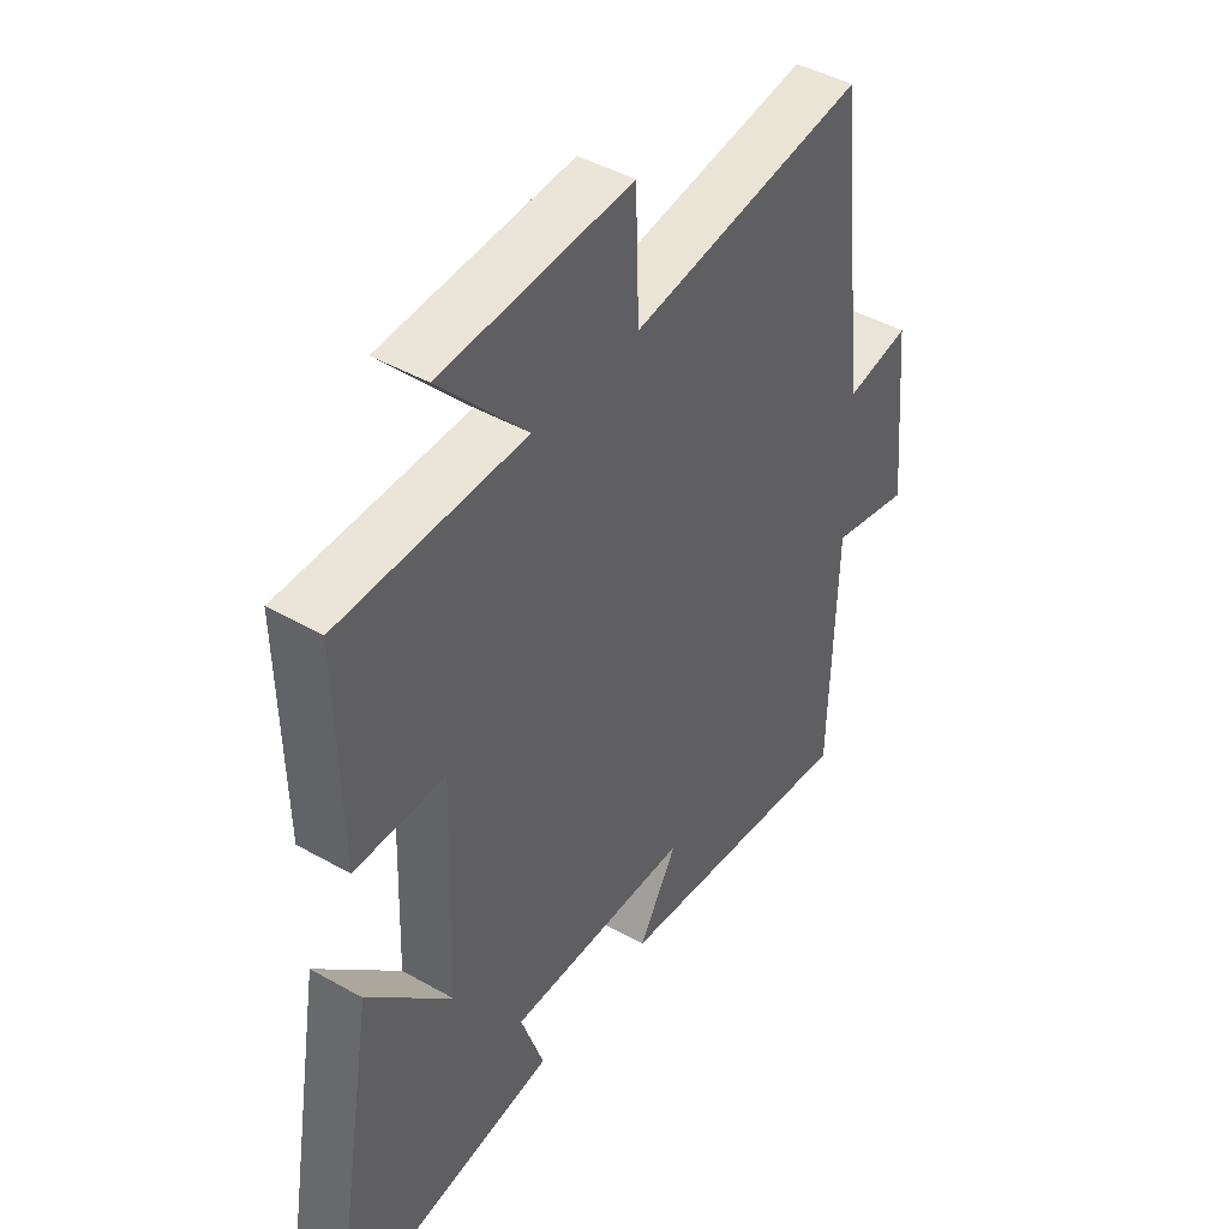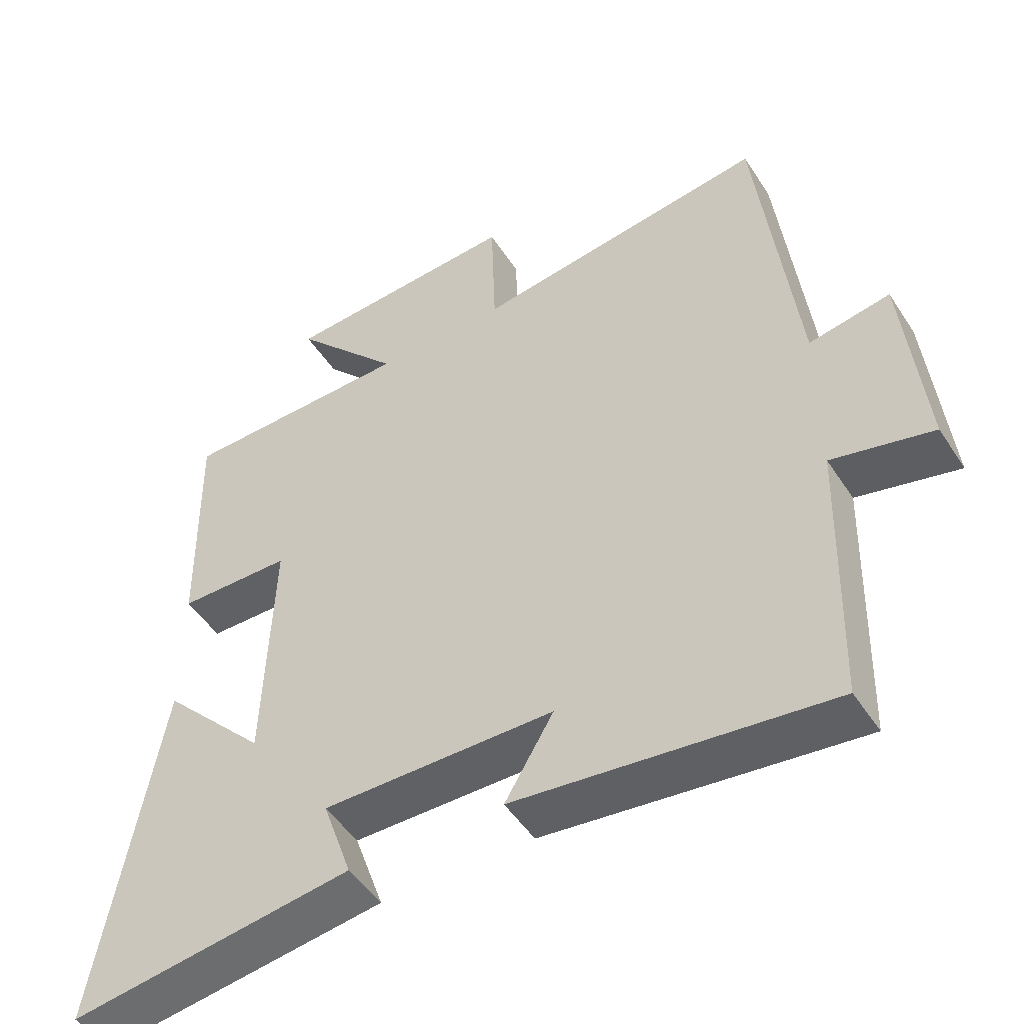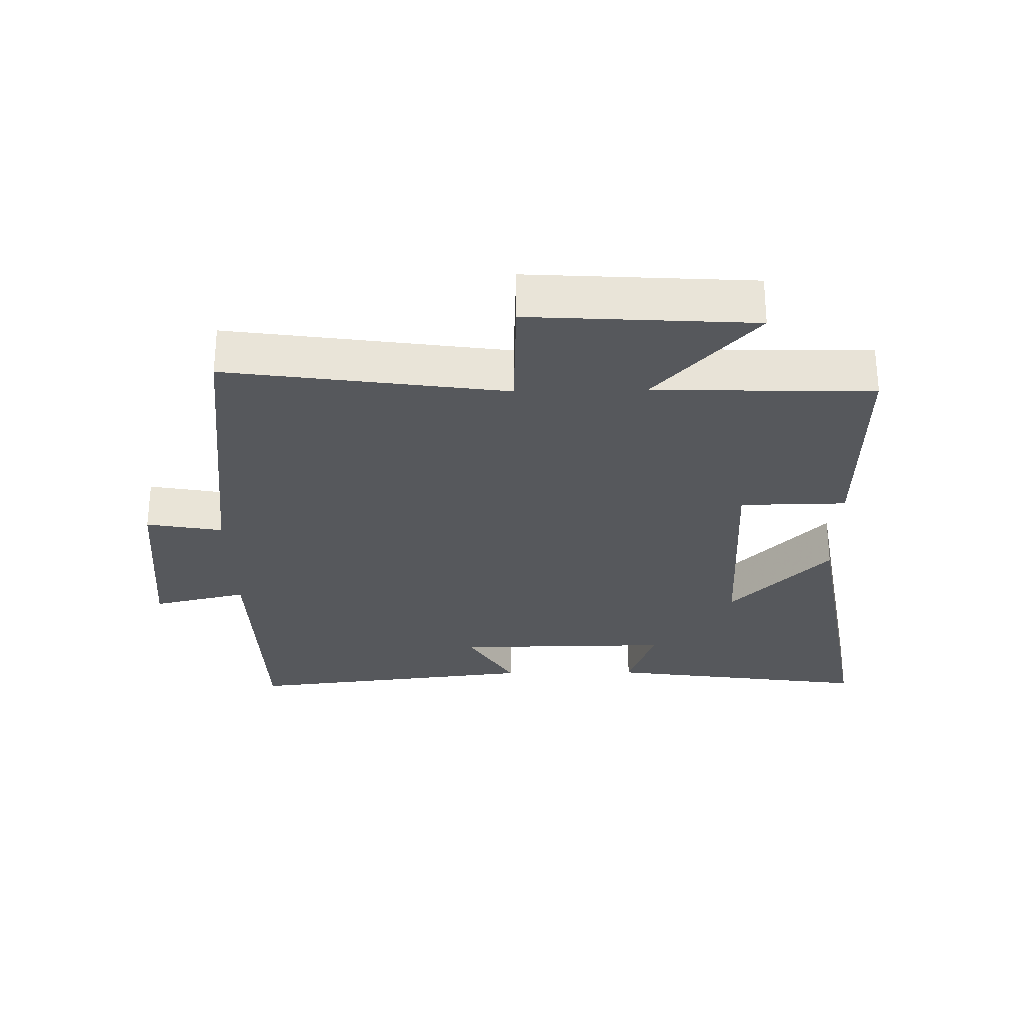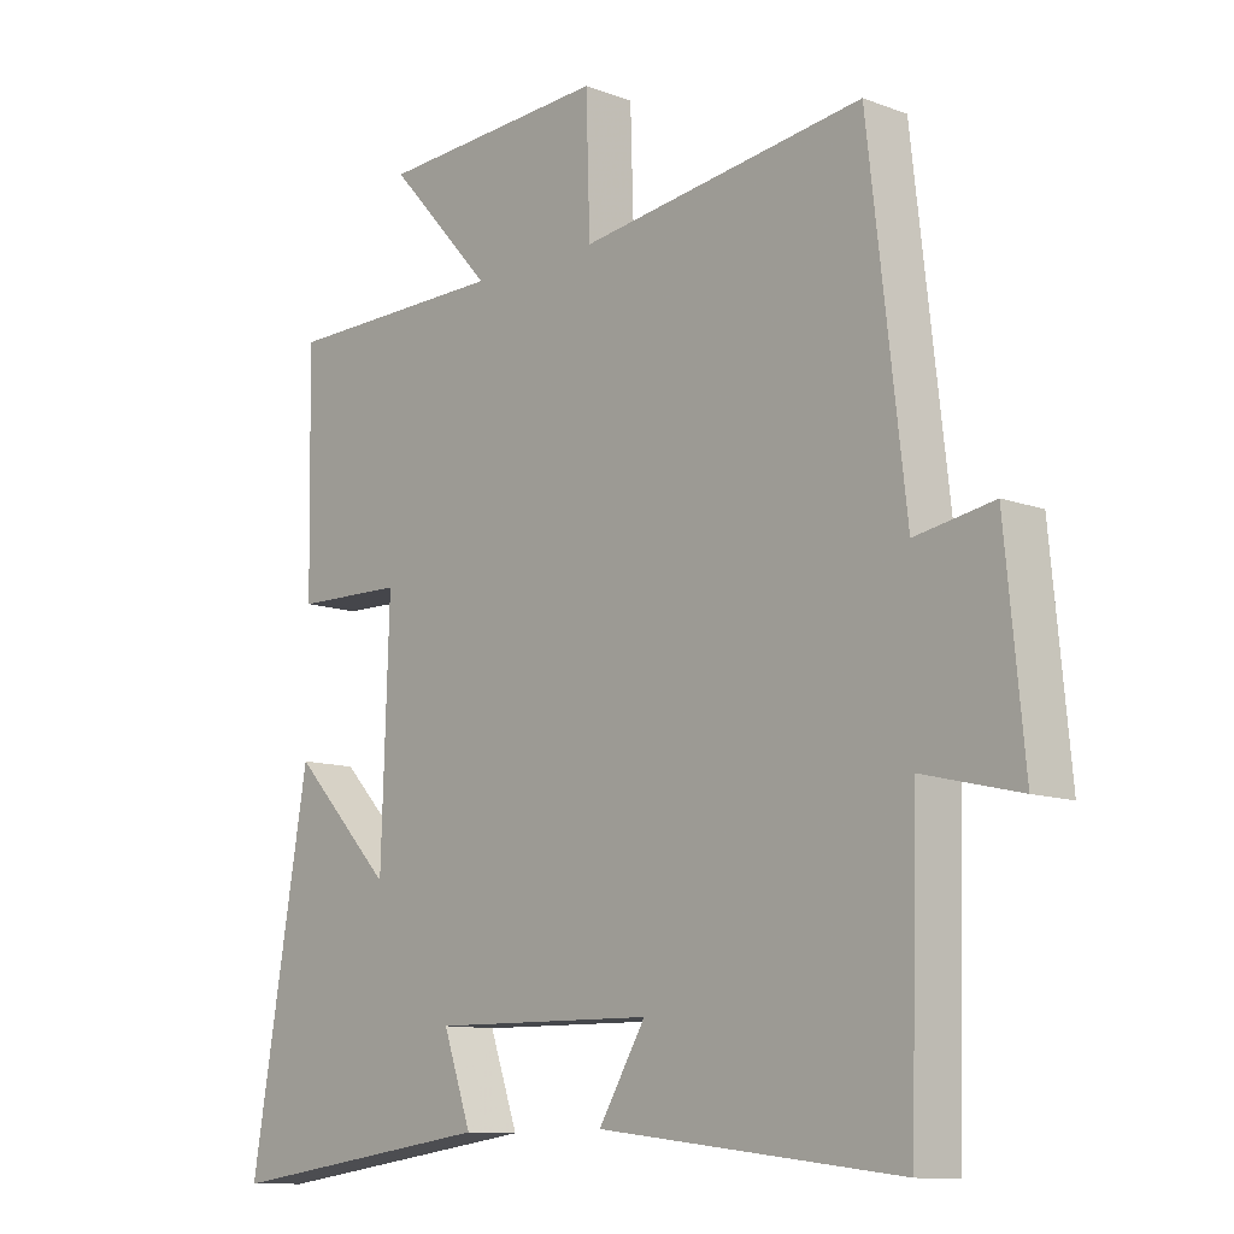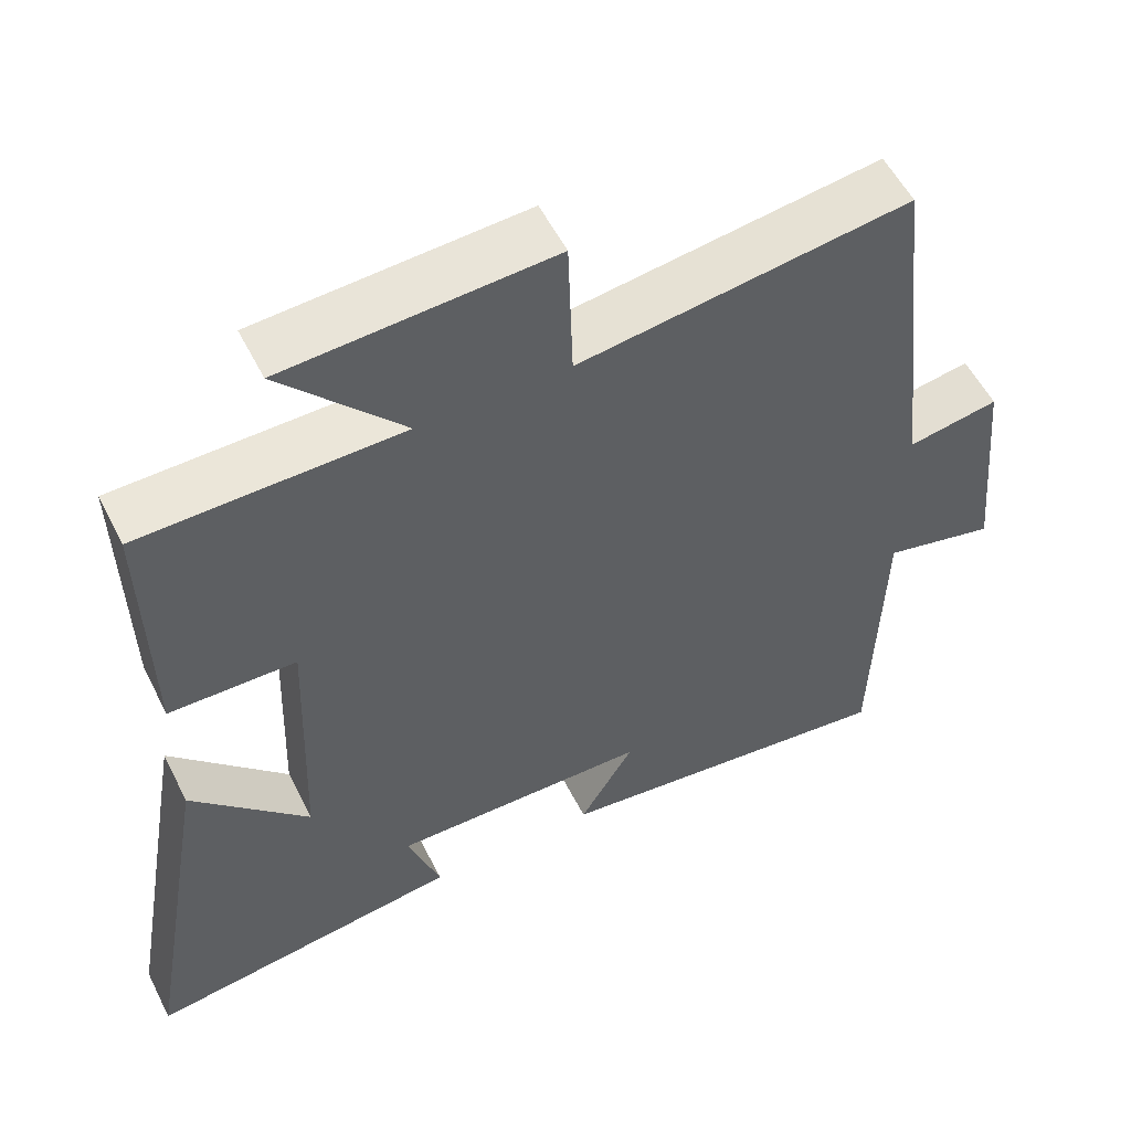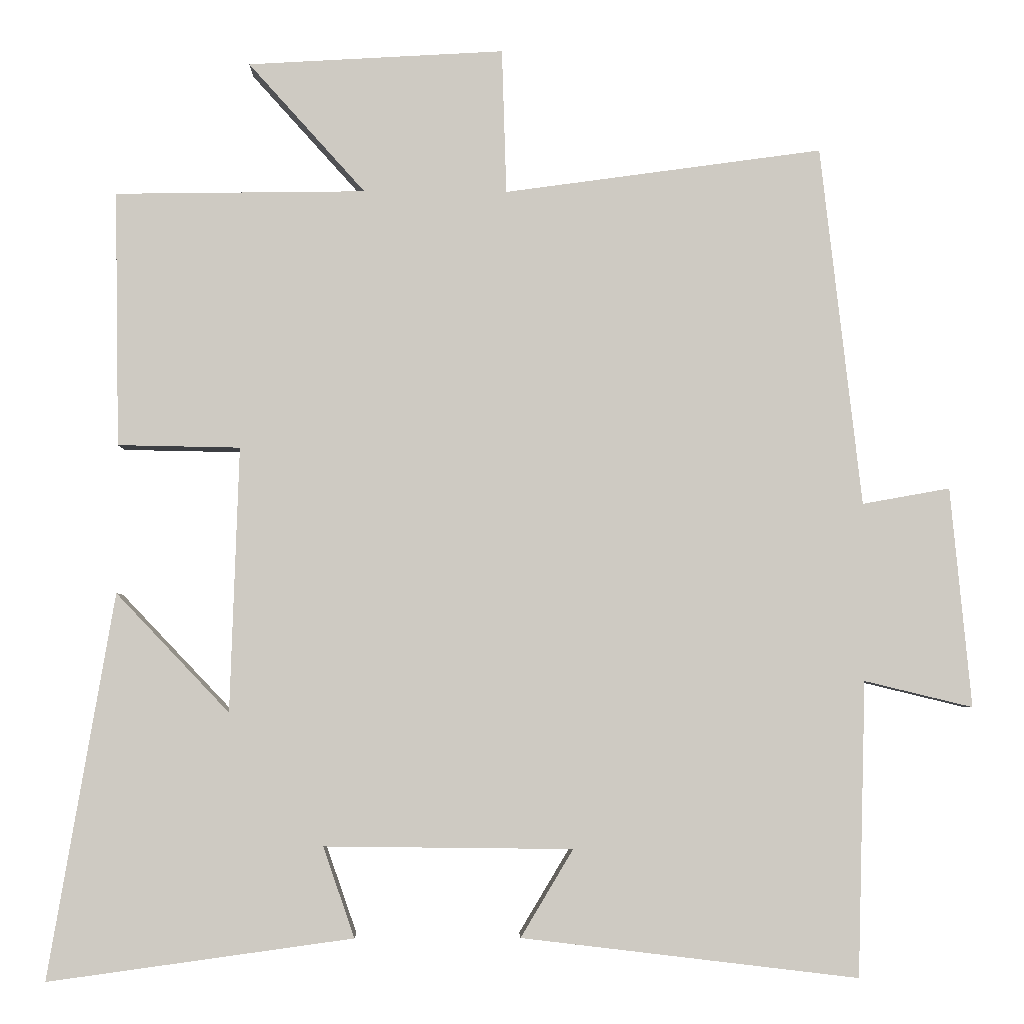
<metadata>
{"format":"obj","ext":"obj","renderer":"f3d","projection":"perspective","resolution":1024,"background":"white","views":[{"elev":44.3,"azim":123.6,"up":"+Z"},{"elev":-49.4,"azim":-148.2,"up":"+Z"},{"elev":-28.3,"azim":0.8,"up":"+Y"},{"elev":-10.9,"azim":-132.8,"up":"+Z"},{"elev":55.2,"azim":153.5,"up":"+Z"},{"elev":-3.8,"azim":178.6,"up":"+Z"}]}
</metadata>
<code>
v 0.506 0.07 0.495
v 0.5 0.07 0.155
v 0.337 0.07 0.152
v 0.349 0.07 -0.202
v 0.5 0.07 -0.043
v 0.588 0.07 -0.556
v 0.181 0.07 -0.5
v 0.223 0.07 -0.379
v -0.109 0.07 -0.383
v -0.039 0.07 -0.5
v -0.489 0.07 -0.554
v -0.5 0.07 -0.16
v -0.645 0.07 -0.195
v -0.617 0.07 0.099
v -0.5 0.07 0.078
v -0.445 0.07 0.559
v -0.02 0.07 0.5
v -0.014 0.07 0.693
v 0.328 0.07 0.673
v 0.172 0.07 0.5
v 0.506 0 0.495
v 0.5 0 0.155
v 0.337 0 0.152
v 0.349 0 -0.202
v 0.5 0 -0.043
v 0.588 0 -0.556
v 0.181 0 -0.5
v 0.223 0 -0.379
v -0.109 0 -0.383
v -0.039 0 -0.5
v -0.489 0 -0.554
v -0.5 0 -0.16
v -0.645 0 -0.195
v -0.617 0 0.099
v -0.5 0 0.078
v -0.445 0 0.559
v -0.02 0 0.5
v -0.014 0 0.693
v 0.328 0 0.673
v 0.172 0 0.5
f 17 18 19 20
f 17 20 1 2
f 15 16 17
f 12 13 14 15
f 9 10 11 12
f 8 9 12 15
f 5 6 7 8
f 4 5 8
f 3 4 8 15
f 17 2 3
f 3 15 17
f 40 39 38 37
f 22 21 40 37
f 37 36 35
f 35 34 33 32
f 32 31 30 29
f 35 32 29 28
f 28 27 26 25
f 28 25 24
f 35 28 24 23
f 23 22 37
f 37 35 23
f 1 21 22 2
f 2 22 23 3
f 3 23 24 4
f 4 24 25 5
f 5 25 26 6
f 6 26 27 7
f 7 27 28 8
f 8 28 29 9
f 9 29 30 10
f 10 30 31 11
f 11 31 32 12
f 12 32 33 13
f 13 33 34 14
f 14 34 35 15
f 15 35 36 16
f 16 36 37 17
f 17 37 38 18
f 18 38 39 19
f 19 39 40 20
f 20 40 21 1

</code>
